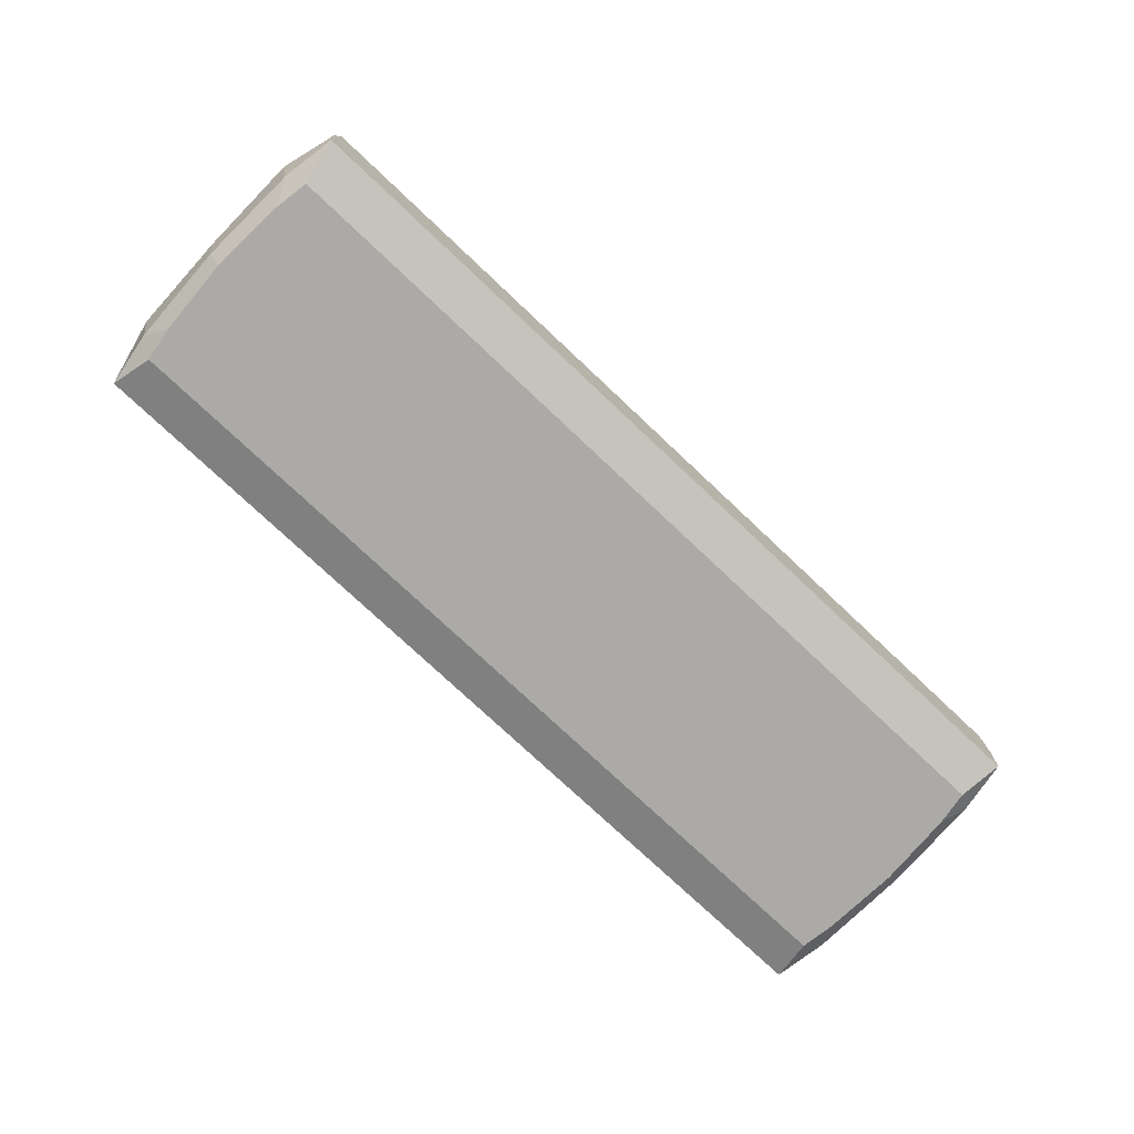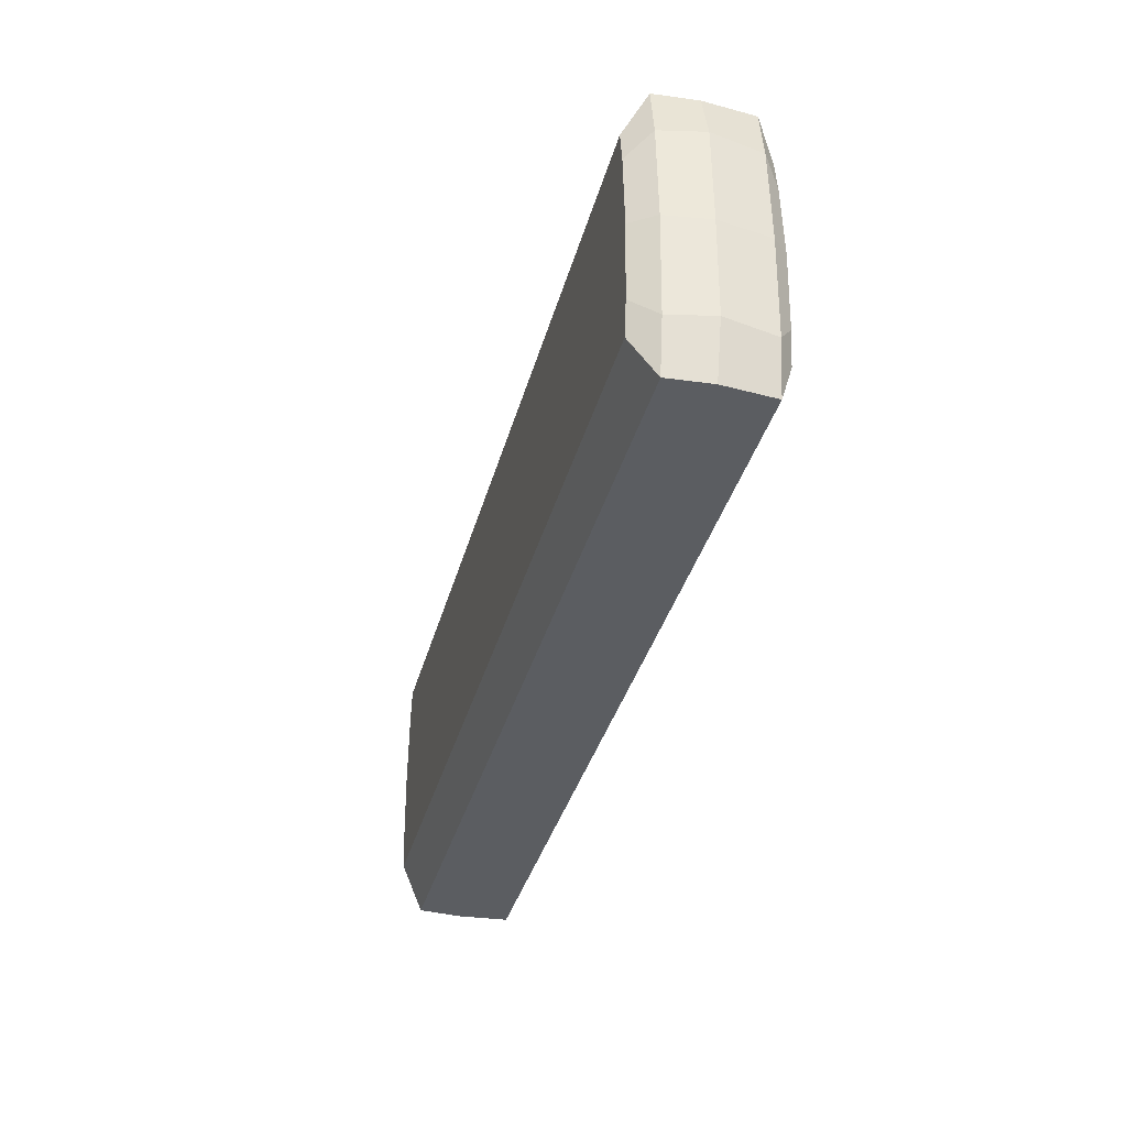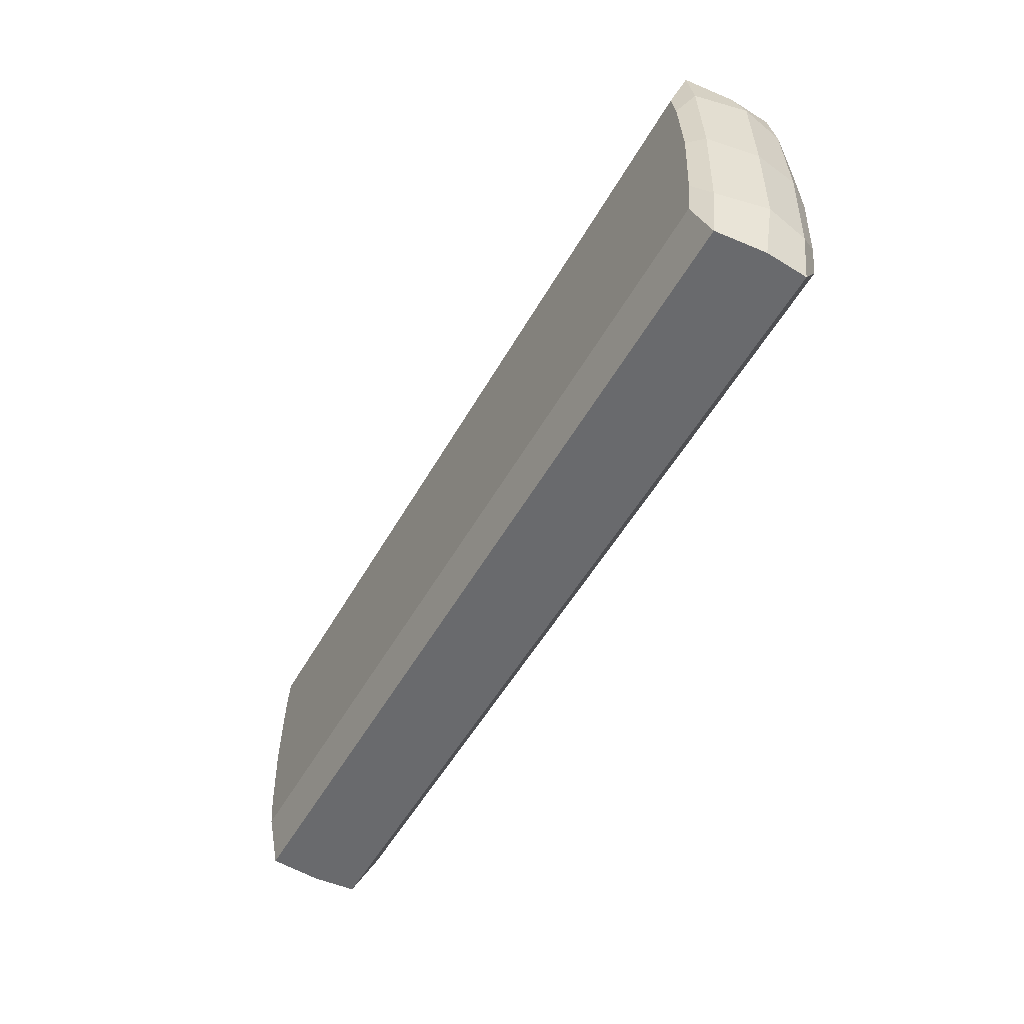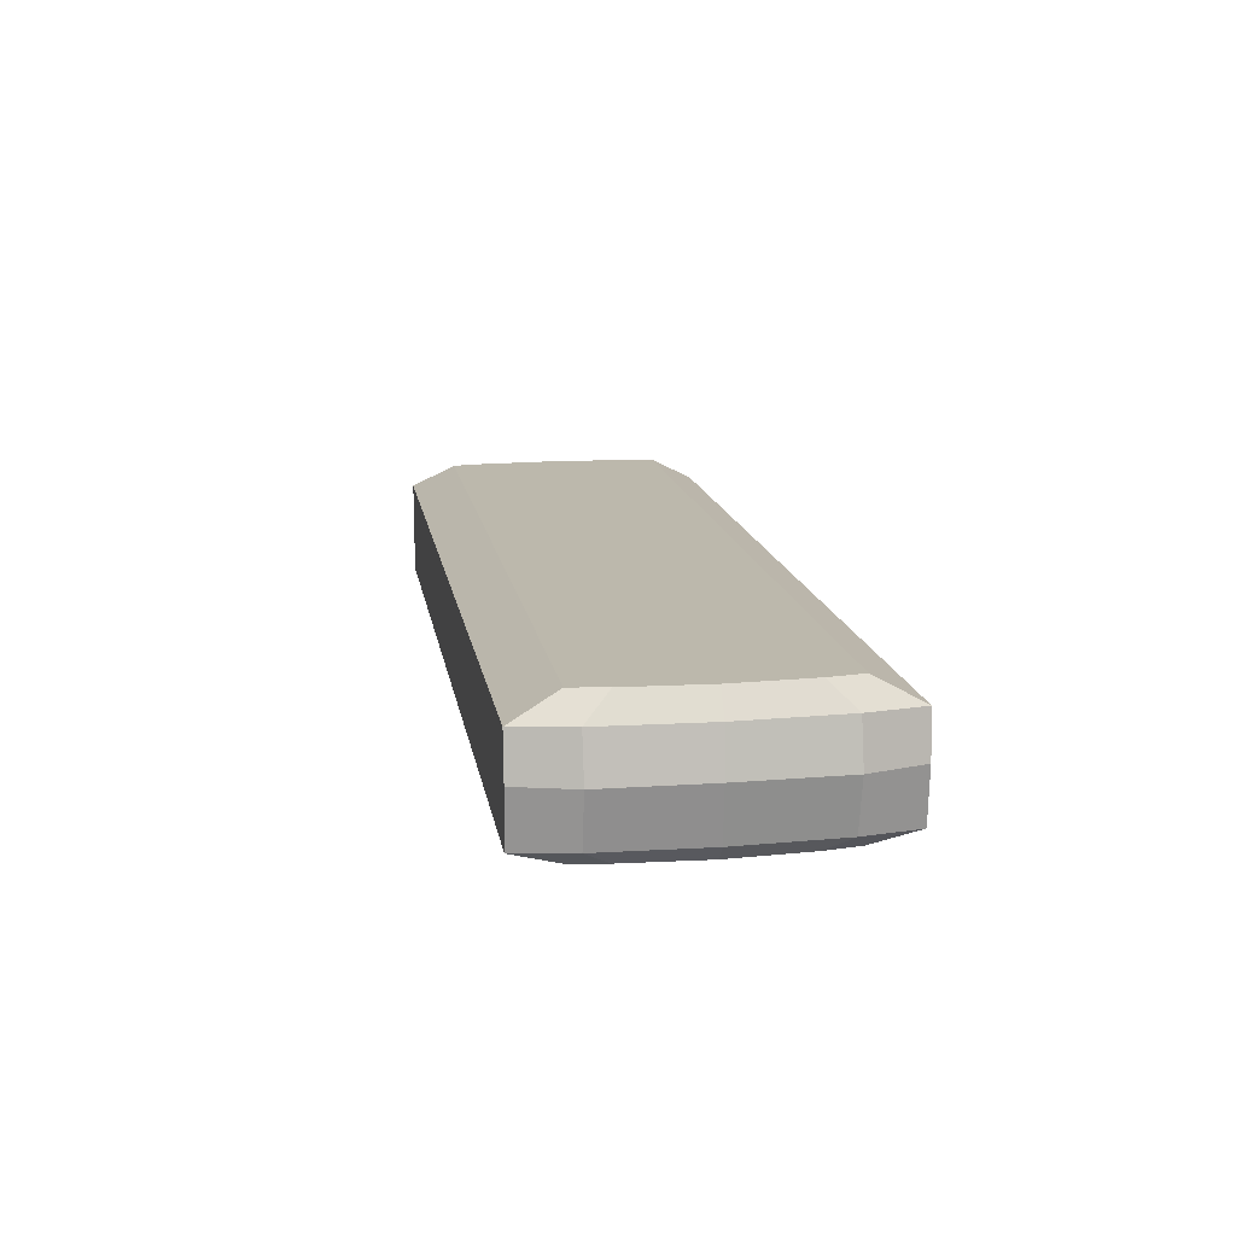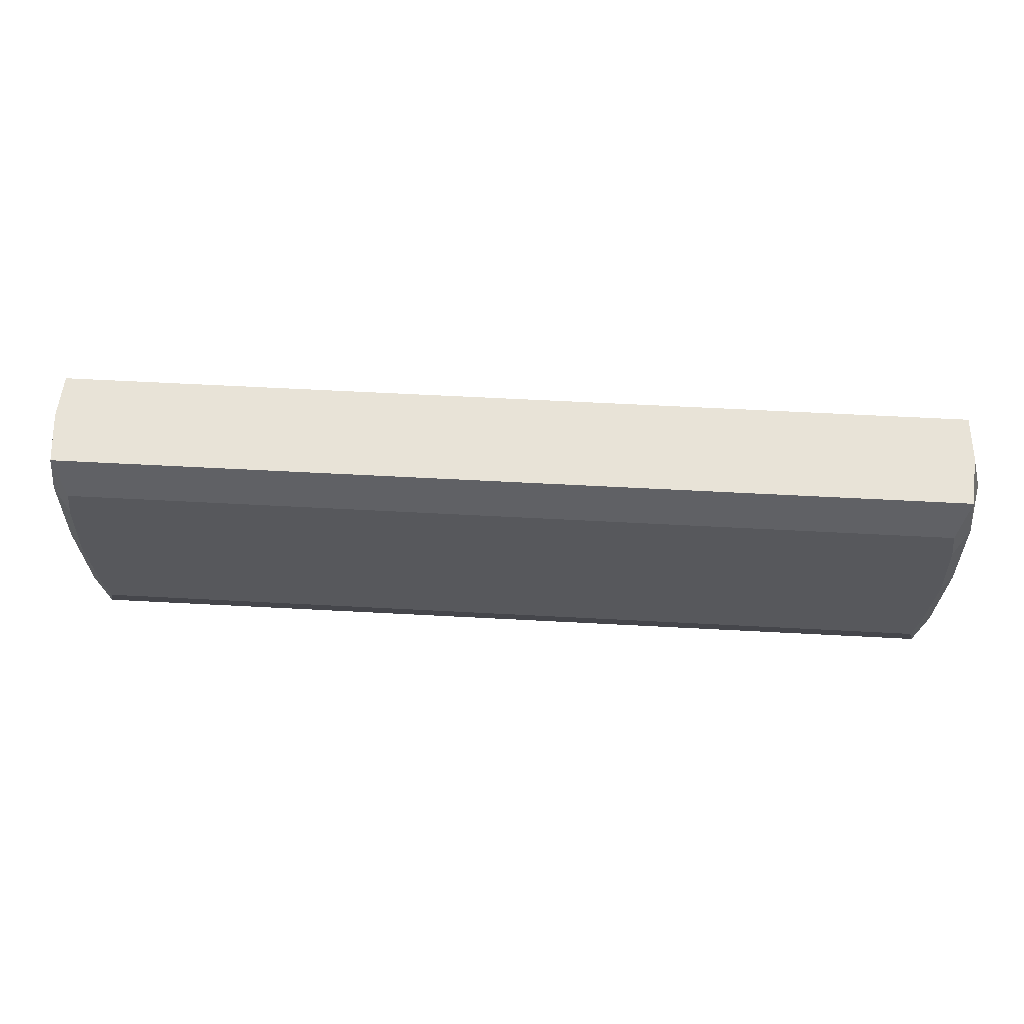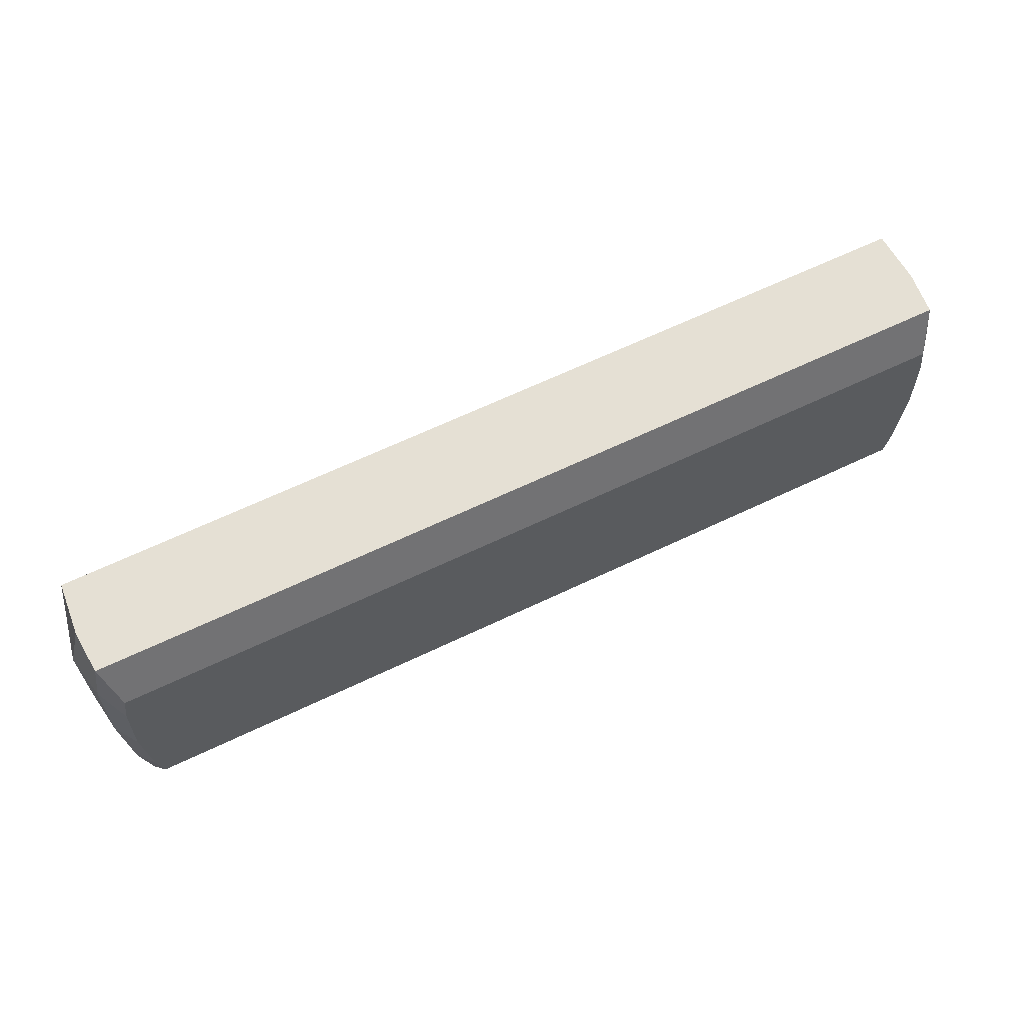
<metadata>
{"format":"obj","ext":"obj","renderer":"f3d","projection":"perspective","resolution":1024,"background":"white","views":[{"elev":-76.1,"azim":-43.3,"up":"+Y"},{"elev":-36.2,"azim":-104.6,"up":"+Z"},{"elev":-53.1,"azim":61.0,"up":"+Z"},{"elev":14.6,"azim":-99.4,"up":"+Y"},{"elev":61.5,"azim":3.1,"up":"+Z"},{"elev":65.8,"azim":154.5,"up":"+Z"}]}
</metadata>
<code>
o Cube_Cube.001
v 0 0.009191 -0.3839
v 1.154 0.009191 -0.002198
v 0 0.009191 0.3839
v 0 0.1724 0
v 0 -0.154 0
v 1.149 0.009191 0.249
v 1.111 0.009191 0.3839
v 1.111 0.009191 -0.3839
v 1.149 0.009191 -0.249
v 0 0.115 0.3839
v 0 0.1724 0.2741
v 1.136 0.1151 0
v 1.098 0.1724 0
v 0 0.1724 -0.2741
v 0 0.115 -0.3839
v 1.088 0.1724 -0.1902
v 1.126 0.1151 -0.249
v 1.075 0.1724 -0.2741
v 1.103 0.1151 -0.3839
v 1.075 0.1724 0.2741
v 1.103 0.1151 0.3839
v 1.088 0.1724 0.1902
v 1.126 0.1151 0.249
v 0 -0.154 0.2755
v 0 -0.1179 0.3839
v 1.099 -0.154 0
v 1.132 -0.1179 0
v 0 -0.1179 -0.3839
v 0 -0.154 -0.2755
v 1.075 -0.154 -0.2755
v 1.1 -0.1179 -0.3839
v 1.088 -0.154 -0.191
v 1.122 -0.1179 -0.249
v 1.088 -0.154 0.191
v 1.122 -0.1179 0.249
v 1.075 -0.154 0.2755
v 1.1 -0.1179 0.3839
v 0 0.009191 -0.3839
v -1.154 0.009191 -0.002198
v 0 0.009191 0.3839
v 0 0.1724 0
v 0 -0.154 0
v -1.149 0.009191 0.249
v -1.111 0.009191 0.3839
v -1.111 0.009191 -0.3839
v -1.149 0.009191 -0.249
v 0 0.115 0.3839
v 0 0.1724 0.2741
v -1.136 0.1151 0
v -1.098 0.1724 0
v 0 0.1724 -0.2741
v 0 0.115 -0.3839
v -1.088 0.1724 -0.1902
v -1.126 0.1151 -0.249
v -1.075 0.1724 -0.2741
v -1.103 0.1151 -0.3839
v -1.075 0.1724 0.2741
v -1.103 0.1151 0.3839
v -1.088 0.1724 0.1902
v -1.126 0.1151 0.249
v 0 -0.154 0.2755
v 0 -0.1179 0.3839
v -1.099 -0.154 0
v -1.132 -0.1179 0
v 0 -0.1179 -0.3839
v 0 -0.154 -0.2755
v -1.075 -0.154 -0.2755
v -1.1 -0.1179 -0.3839
v -1.088 -0.154 -0.191
v -1.122 -0.1179 -0.249
v -1.088 -0.154 0.191
v -1.122 -0.1179 0.249
v -1.075 -0.154 0.2755
v -1.1 -0.1179 0.3839
f 28 1 8 31
f 2 12 23 6
f 27 2 6 35
f 1 15 19 8
f 9 17 12 2
f 33 9 2 27
f 17 9 8 19
f 9 33 31 8
f 29 30 32 26 5
f 7 21 10 3
f 16 18 14 4 13
f 7 37 35 6
f 21 7 6 23
f 5 26 34 36 24
f 18 16 17 19
f 22 20 21 23
f 13 22 23 12
f 20 11 10 21
f 14 18 19 15
f 16 13 12 17
f 13 4 11 20 22
f 32 30 31 33
f 36 34 35 37
f 24 36 37 25
f 34 26 27 35
f 26 32 33 27
f 30 29 28 31
f 37 7 3 25
f 65 68 45 38
f 39 43 60 49
f 64 72 43 39
f 38 45 56 52
f 46 39 49 54
f 70 64 39 46
f 54 56 45 46
f 46 45 68 70
f 66 42 63 69 67
f 44 40 47 58
f 53 50 41 51 55
f 44 43 72 74
f 58 60 43 44
f 42 61 73 71 63
f 55 56 54 53
f 59 60 58 57
f 50 49 60 59
f 57 58 47 48
f 51 52 56 55
f 53 54 49 50
f 50 59 57 48 41
f 69 70 68 67
f 73 74 72 71
f 61 62 74 73
f 71 72 64 63
f 63 64 70 69
f 67 68 65 66
f 74 62 40 44

</code>
